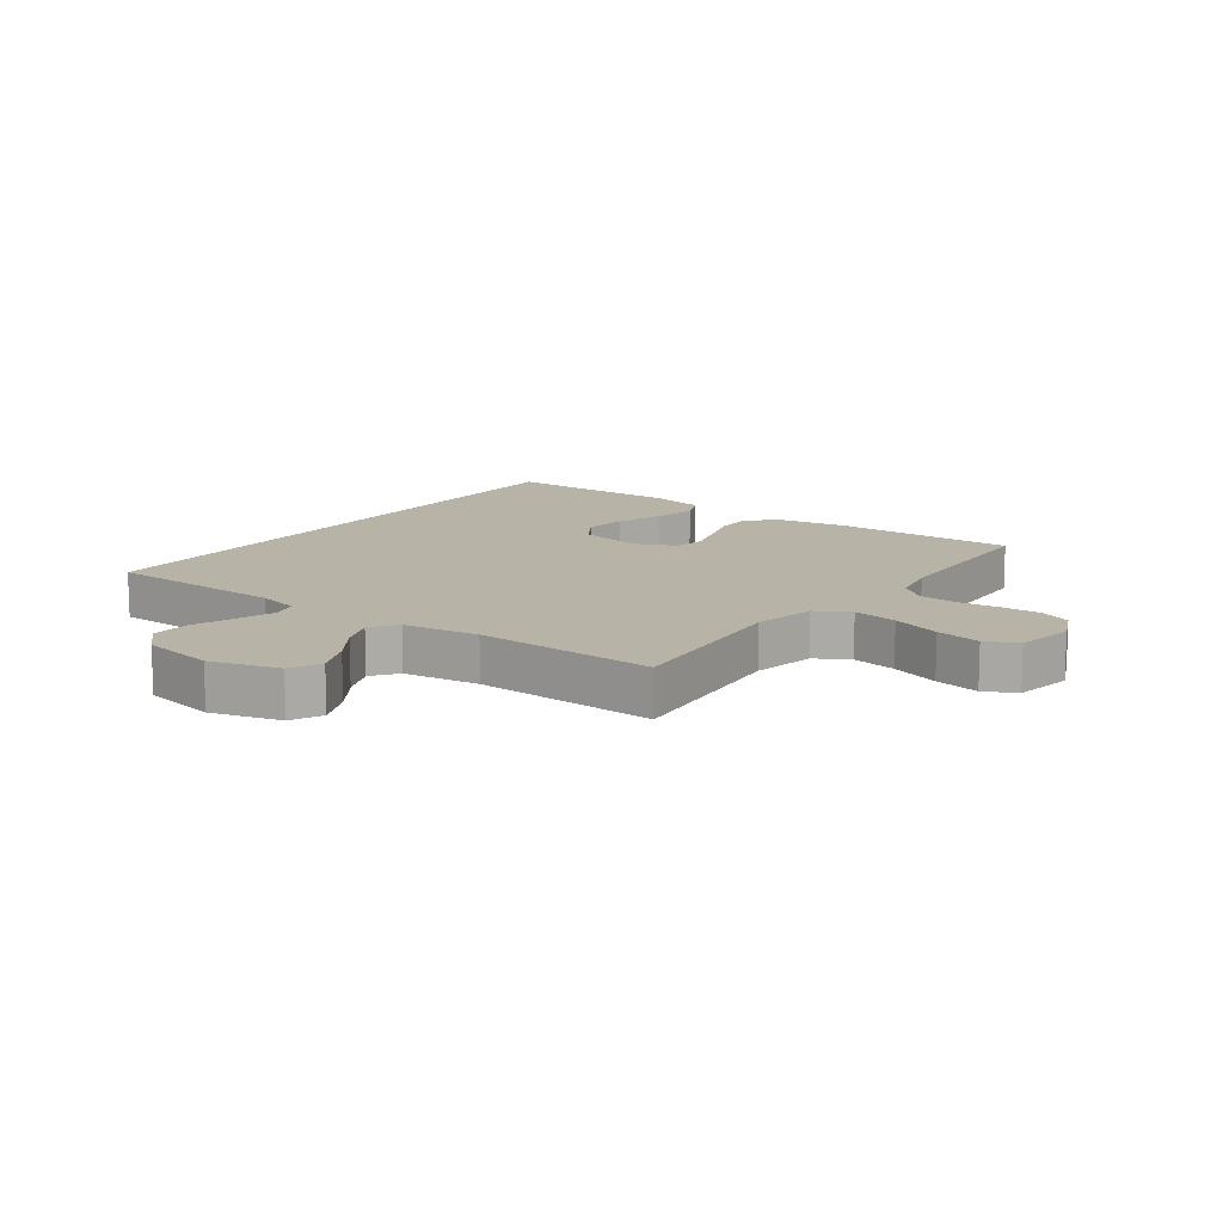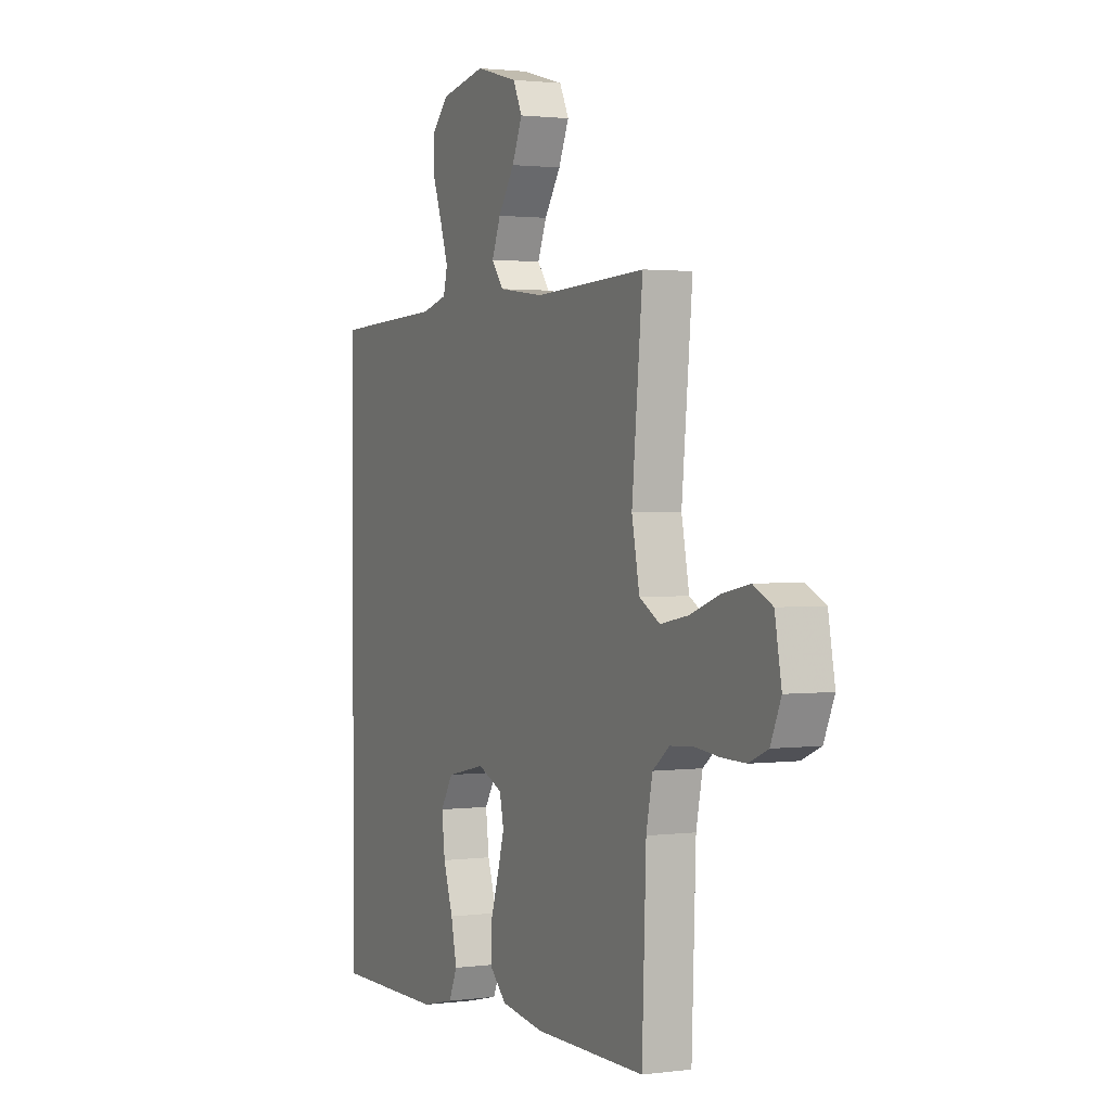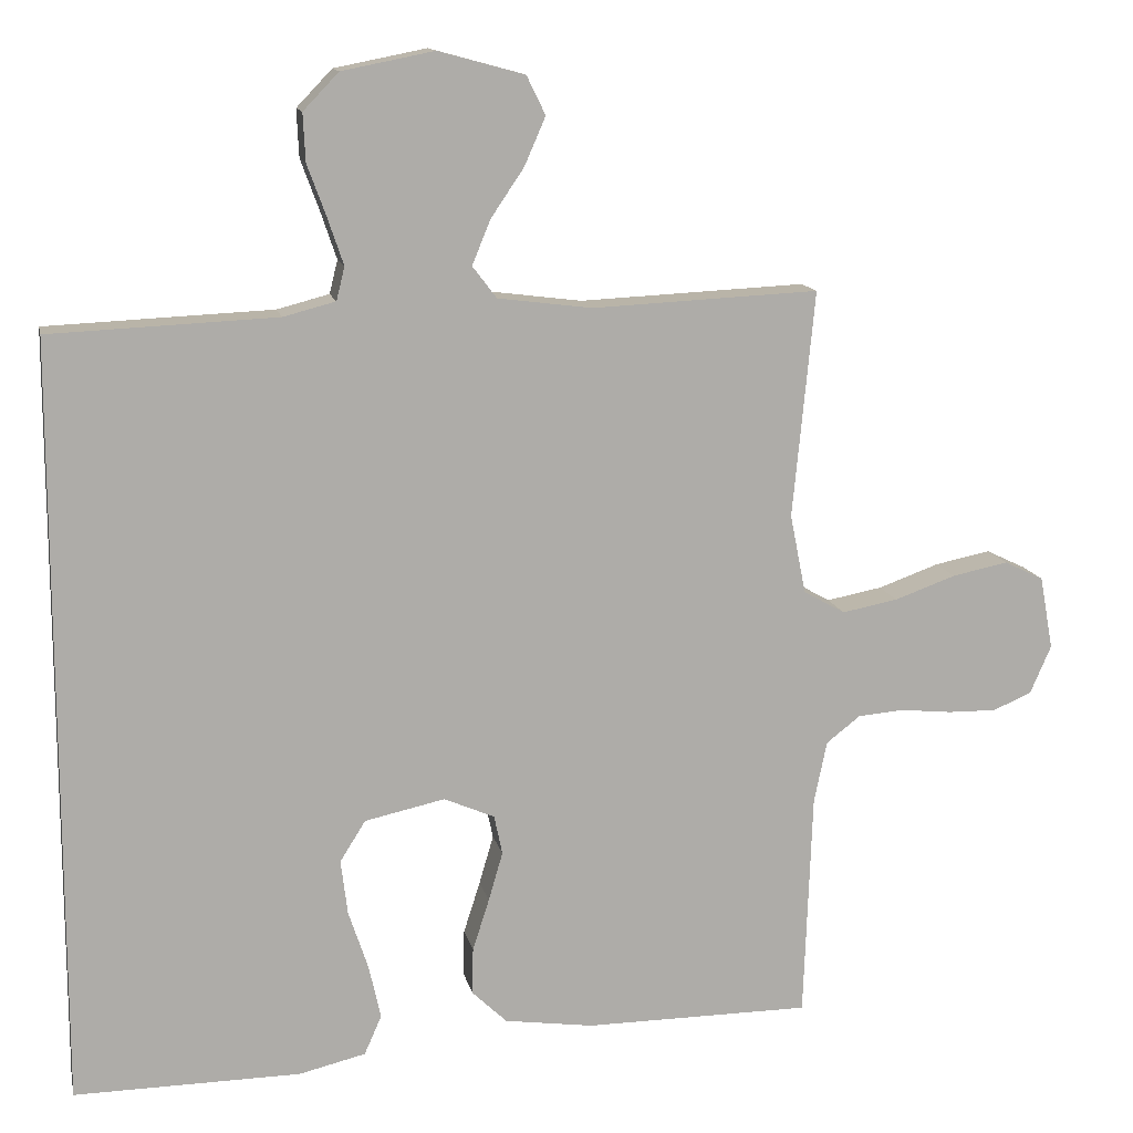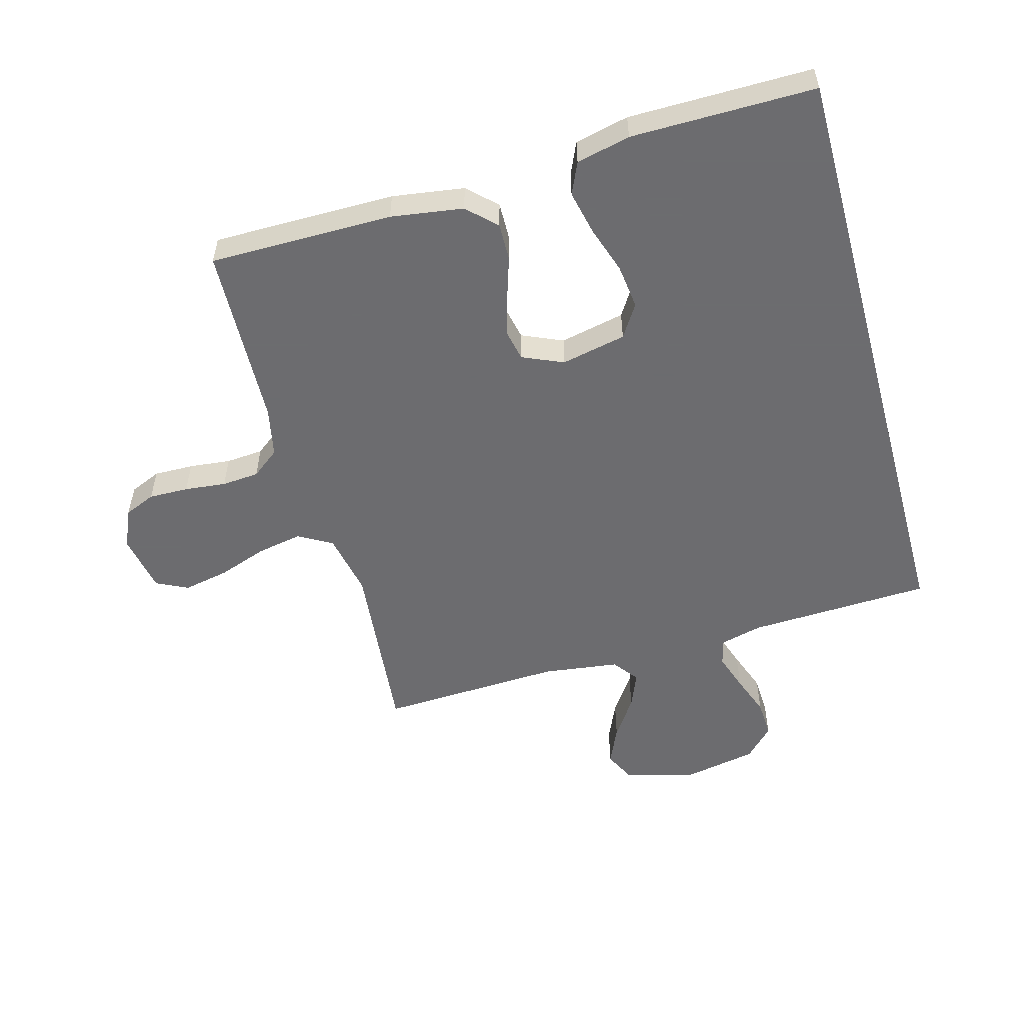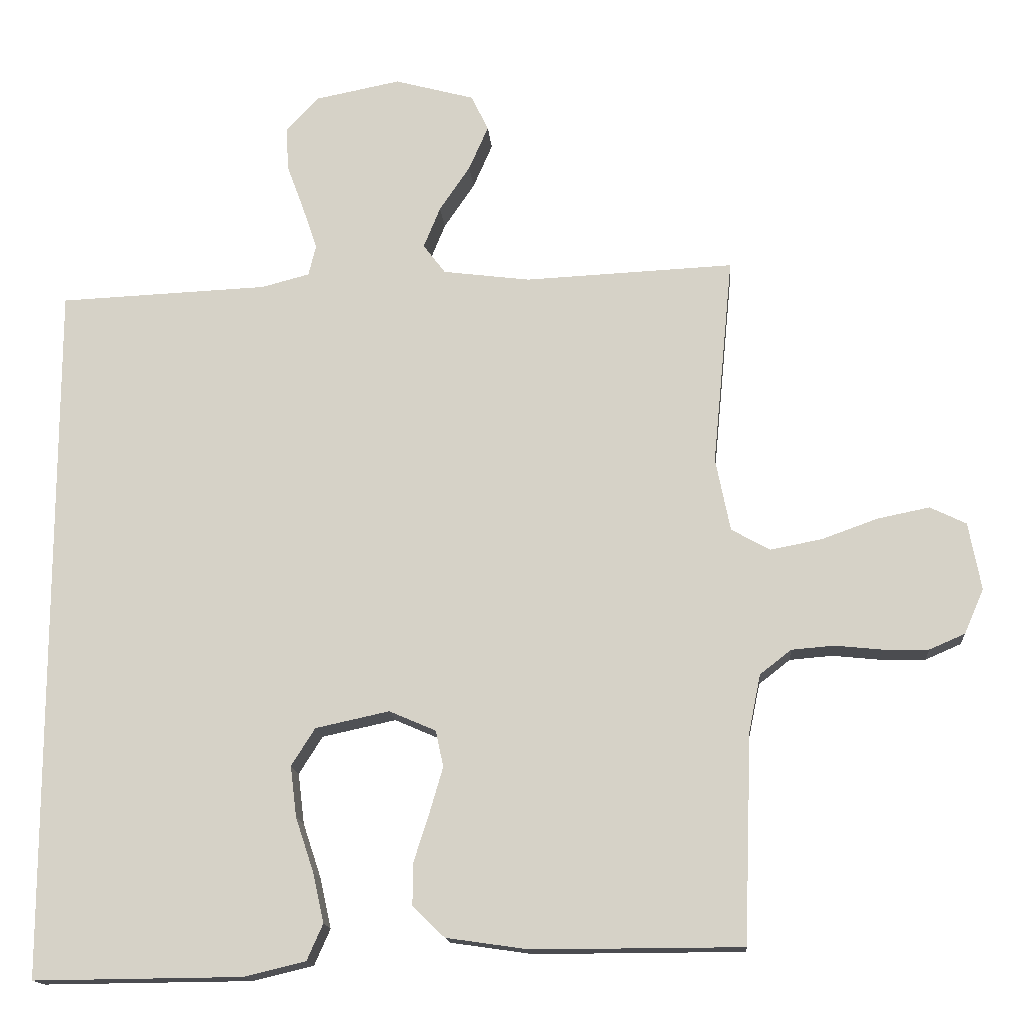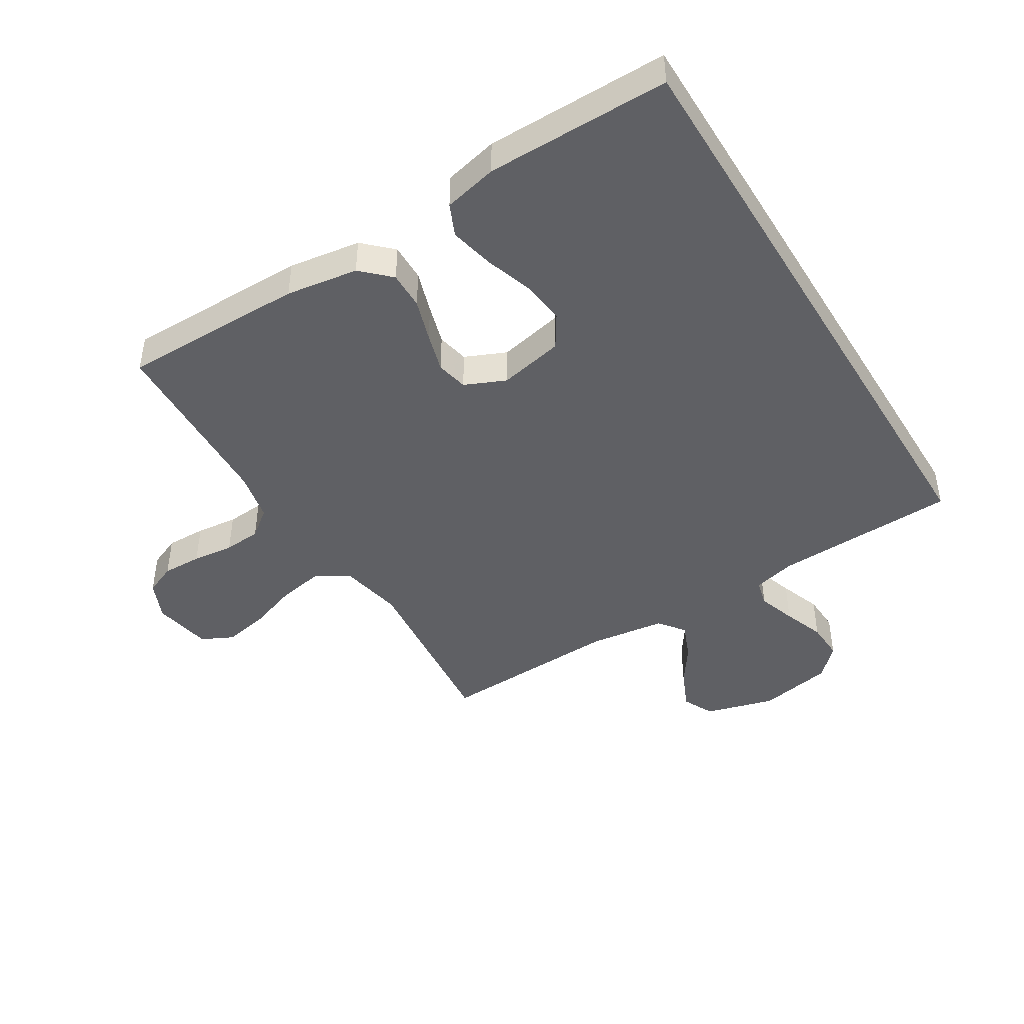
<metadata>
{"format":"obj","ext":"obj","renderer":"f3d","projection":"perspective","resolution":1024,"background":"white","views":[{"elev":12.7,"azim":35.6,"up":"+Y"},{"elev":1.7,"azim":64.8,"up":"+Z"},{"elev":13.2,"azim":-11.9,"up":"+Z"},{"elev":-53.8,"azim":-164.7,"up":"+Y"},{"elev":-15.2,"azim":4.5,"up":"+Z"},{"elev":-44.3,"azim":-148.7,"up":"+Y"}]}
</metadata>
<code>
v -0.5 0.07 0.473
v -0.2 0.07 0.486
v -0.131 0.07 0.504
v -0.12 0.07 0.548
v -0.141 0.07 0.61
v -0.166 0.07 0.678
v -0.169 0.07 0.741
v -0.122 0.07 0.79
v 0 0.07 0.814
v 0.114 0.07 0.783
v 0.139 0.07 0.732
v 0.111 0.07 0.668
v 0.067 0.07 0.603
v 0.043 0.07 0.544
v 0.075 0.07 0.502
v 0.2 0.07 0.486
v 0.5 0.07 0.5
v 0.471 0.07 0.2
v 0.492 0.07 0.095
v 0.547 0.07 0.064
v 0.621 0.07 0.078
v 0.702 0.07 0.107
v 0.776 0.07 0.122
v 0.828 0.07 0.097
v 0.846 0.07 0
v 0.818 0.07 -0.064
v 0.767 0.07 -0.086
v 0.702 0.07 -0.085
v 0.634 0.07 -0.078
v 0.573 0.07 -0.083
v 0.528 0.07 -0.118
v 0.511 0.07 -0.2
v 0.5 0.07 -0.5
v 0.2 0.07 -0.501
v 0.082 0.07 -0.484
v 0.036 0.07 -0.44
v 0.037 0.07 -0.378
v 0.059 0.07 -0.309
v 0.078 0.07 -0.244
v 0.067 0.07 -0.192
v 0 0.07 -0.163
v -0.106 0.07 -0.186
v -0.14 0.07 -0.24
v -0.131 0.07 -0.313
v -0.105 0.07 -0.391
v -0.089 0.07 -0.463
v -0.112 0.07 -0.515
v -0.2 0.07 -0.536
v -0.5 0.07 -0.539
v -0.5 0 0.473
v -0.2 0 0.486
v -0.131 0 0.504
v -0.12 0 0.548
v -0.141 0 0.61
v -0.166 0 0.678
v -0.169 0 0.741
v -0.122 0 0.79
v 0 0 0.814
v 0.114 0 0.783
v 0.139 0 0.732
v 0.111 0 0.668
v 0.067 0 0.603
v 0.043 0 0.544
v 0.075 0 0.502
v 0.2 0 0.486
v 0.5 0 0.5
v 0.471 0 0.2
v 0.492 0 0.095
v 0.547 0 0.064
v 0.621 0 0.078
v 0.702 0 0.107
v 0.776 0 0.122
v 0.828 0 0.097
v 0.846 0 0
v 0.818 0 -0.064
v 0.767 0 -0.086
v 0.702 0 -0.085
v 0.634 0 -0.078
v 0.573 0 -0.083
v 0.528 0 -0.118
v 0.511 0 -0.2
v 0.5 0 -0.5
v 0.2 0 -0.501
v 0.082 0 -0.484
v 0.036 0 -0.44
v 0.037 0 -0.378
v 0.059 0 -0.309
v 0.078 0 -0.244
v 0.067 0 -0.192
v 0 0 -0.163
v -0.106 0 -0.186
v -0.14 0 -0.24
v -0.131 0 -0.313
v -0.105 0 -0.391
v -0.089 0 -0.463
v -0.112 0 -0.515
v -0.2 0 -0.536
v -0.5 0 -0.539
f 48 49 1 2
f 44 45 46 47
f 43 44 47 48
f 35 36 37 38
f 35 38 39
f 32 33 34 35
f 31 32 35 39
f 30 31 39 40
f 26 27 28 29
f 24 25 26 29
f 24 29 30
f 21 22 23 24
f 20 21 24 30
f 19 20 30 40
f 16 17 18
f 15 16 18 19
f 10 11 12 13
f 10 13 14
f 9 10 14
f 8 9 14
f 5 6 7 8
f 4 5 8 14
f 3 4 14 15
f 43 48 2 3
f 15 19 40 41
f 15 41 42
f 3 15 42 43
f 51 50 98 97
f 96 95 94 93
f 97 96 93 92
f 87 86 85 84
f 88 87 84
f 84 83 82 81
f 88 84 81 80
f 89 88 80 79
f 78 77 76 75
f 78 75 74 73
f 79 78 73
f 73 72 71 70
f 79 73 70 69
f 89 79 69 68
f 67 66 65
f 68 67 65 64
f 62 61 60 59
f 63 62 59
f 63 59 58
f 63 58 57
f 57 56 55 54
f 63 57 54 53
f 64 63 53 52
f 52 51 97 92
f 90 89 68 64
f 91 90 64
f 92 91 64 52
f 1 50 51 2
f 2 51 52 3
f 3 52 53 4
f 4 53 54 5
f 5 54 55 6
f 6 55 56 7
f 7 56 57 8
f 8 57 58 9
f 9 58 59 10
f 10 59 60 11
f 11 60 61 12
f 12 61 62 13
f 13 62 63 14
f 14 63 64 15
f 15 64 65 16
f 16 65 66 17
f 17 66 67 18
f 18 67 68 19
f 19 68 69 20
f 20 69 70 21
f 21 70 71 22
f 22 71 72 23
f 23 72 73 24
f 24 73 74 25
f 25 74 75 26
f 26 75 76 27
f 27 76 77 28
f 28 77 78 29
f 29 78 79 30
f 30 79 80 31
f 31 80 81 32
f 32 81 82 33
f 33 82 83 34
f 34 83 84 35
f 35 84 85 36
f 36 85 86 37
f 37 86 87 38
f 38 87 88 39
f 39 88 89 40
f 40 89 90 41
f 41 90 91 42
f 42 91 92 43
f 43 92 93 44
f 44 93 94 45
f 45 94 95 46
f 46 95 96 47
f 47 96 97 48
f 48 97 98 49
f 49 98 50 1

</code>
